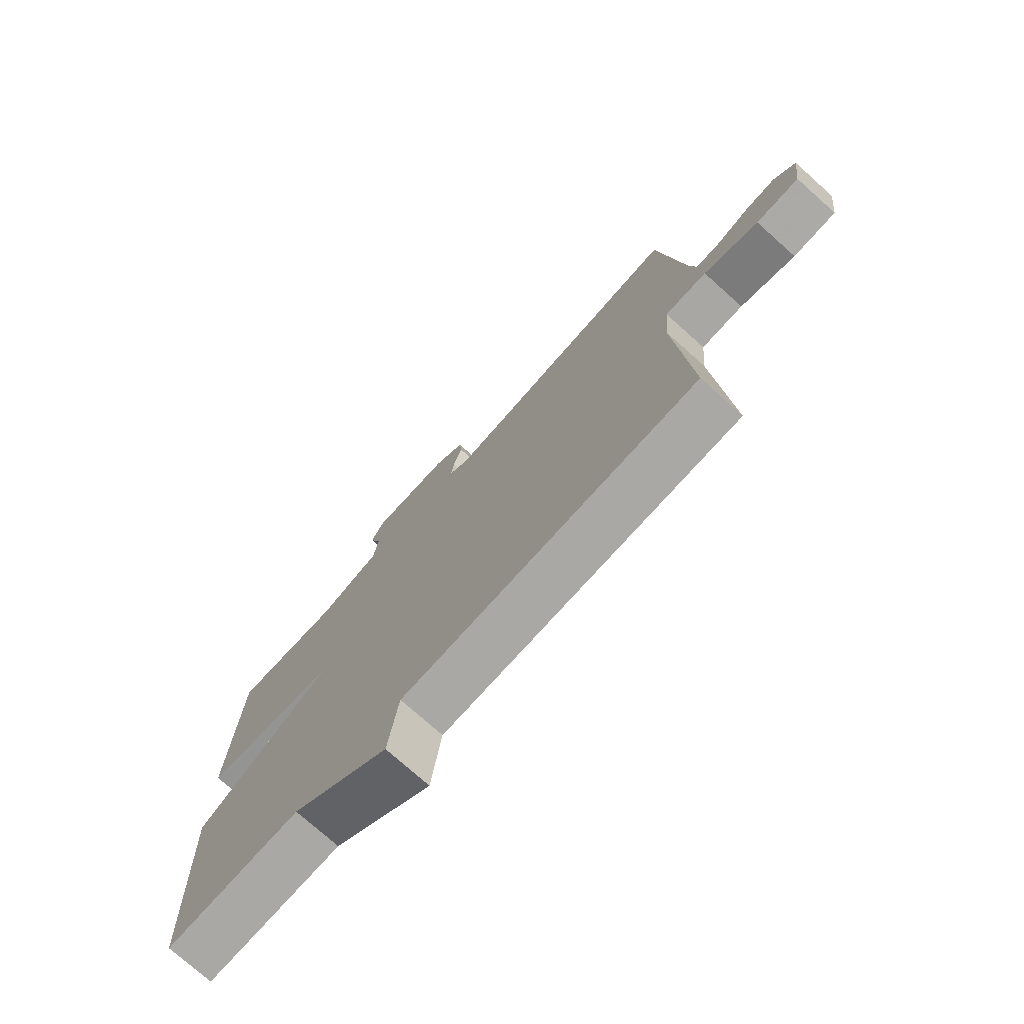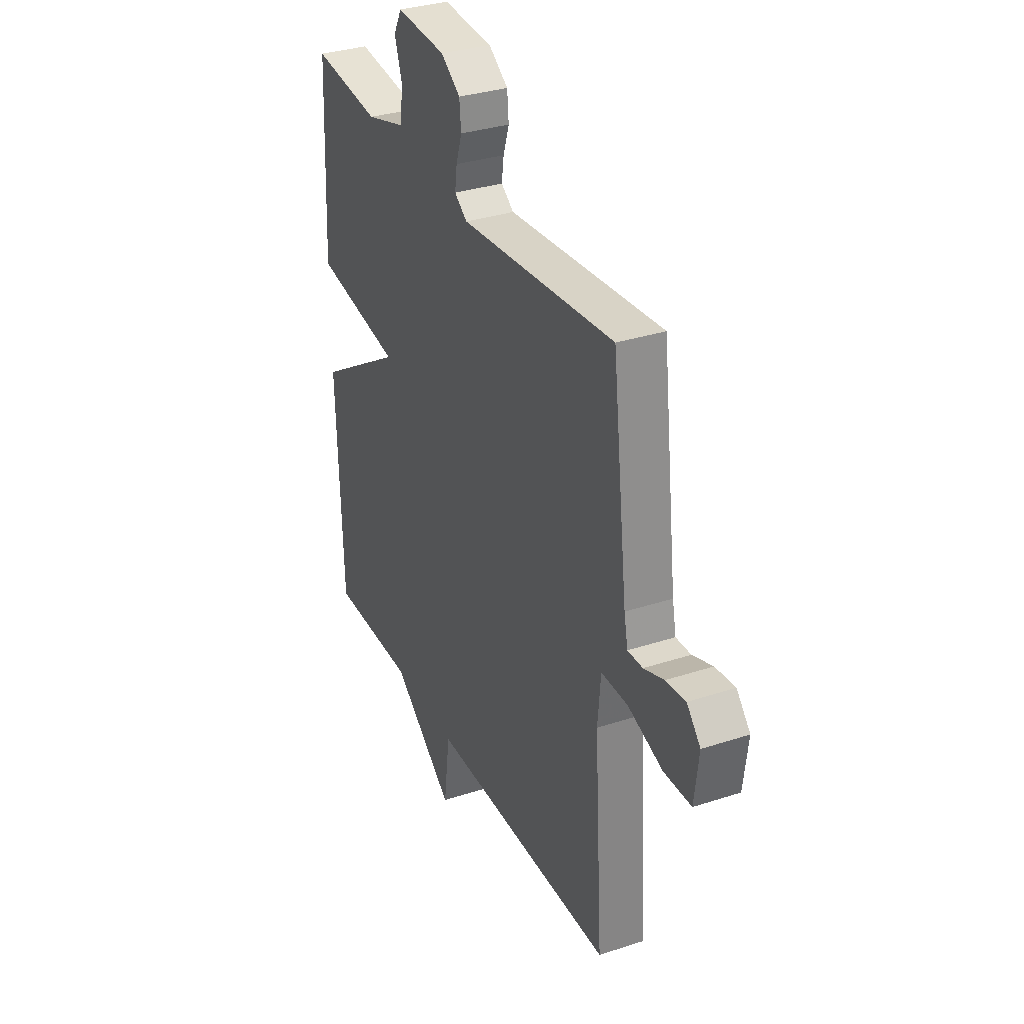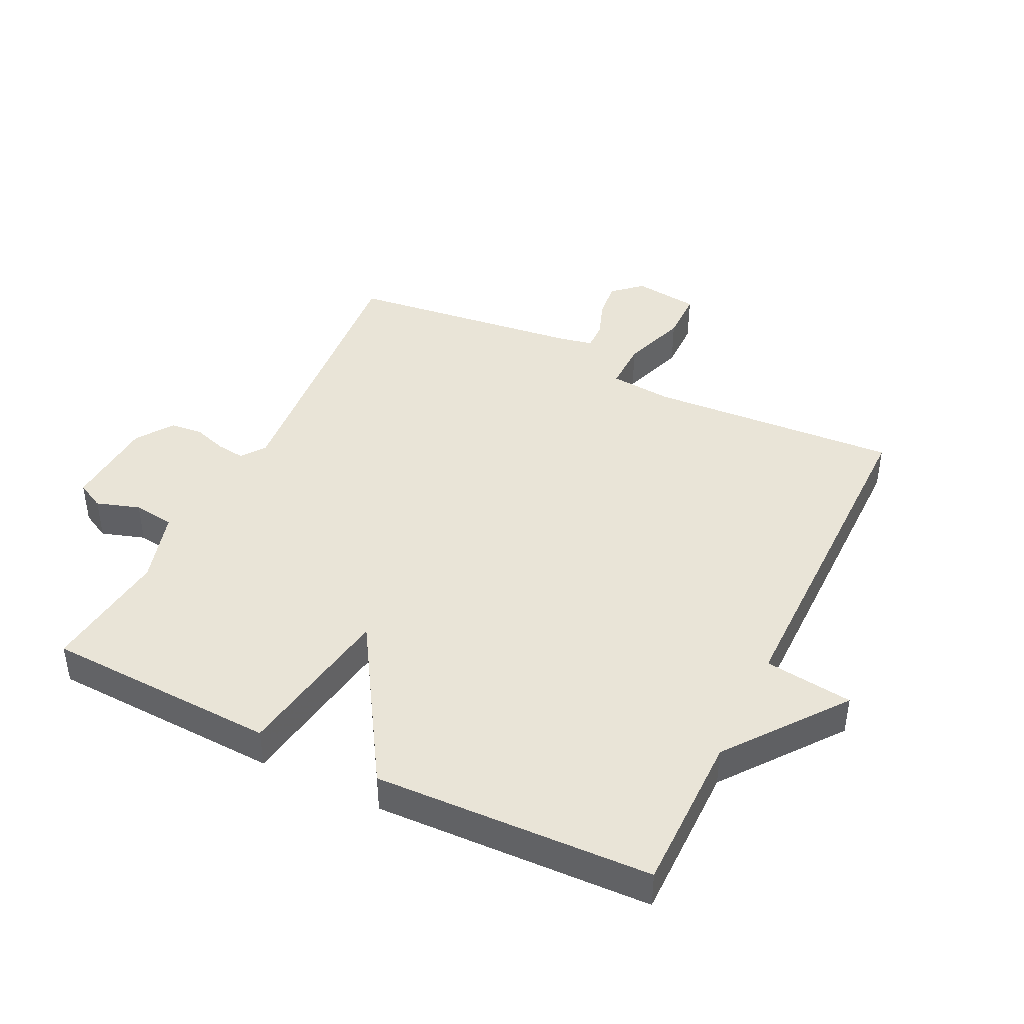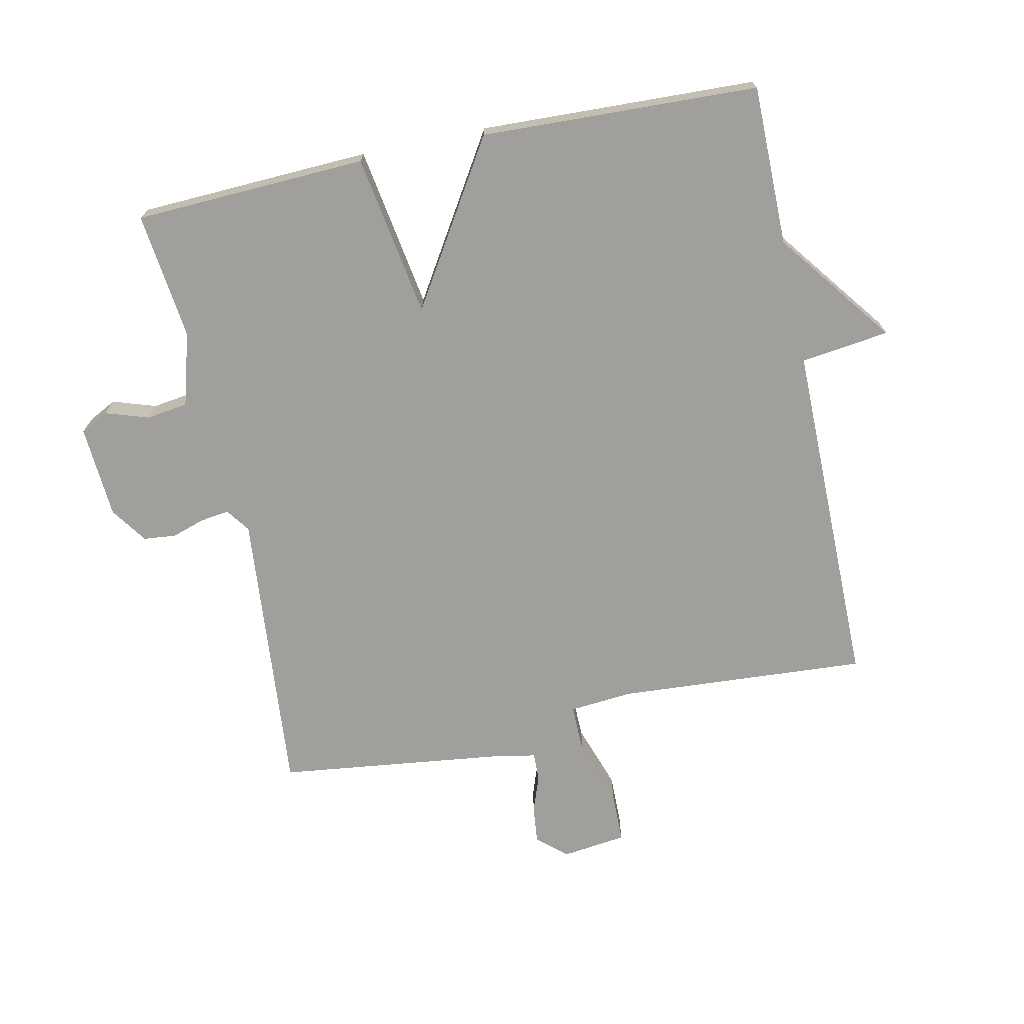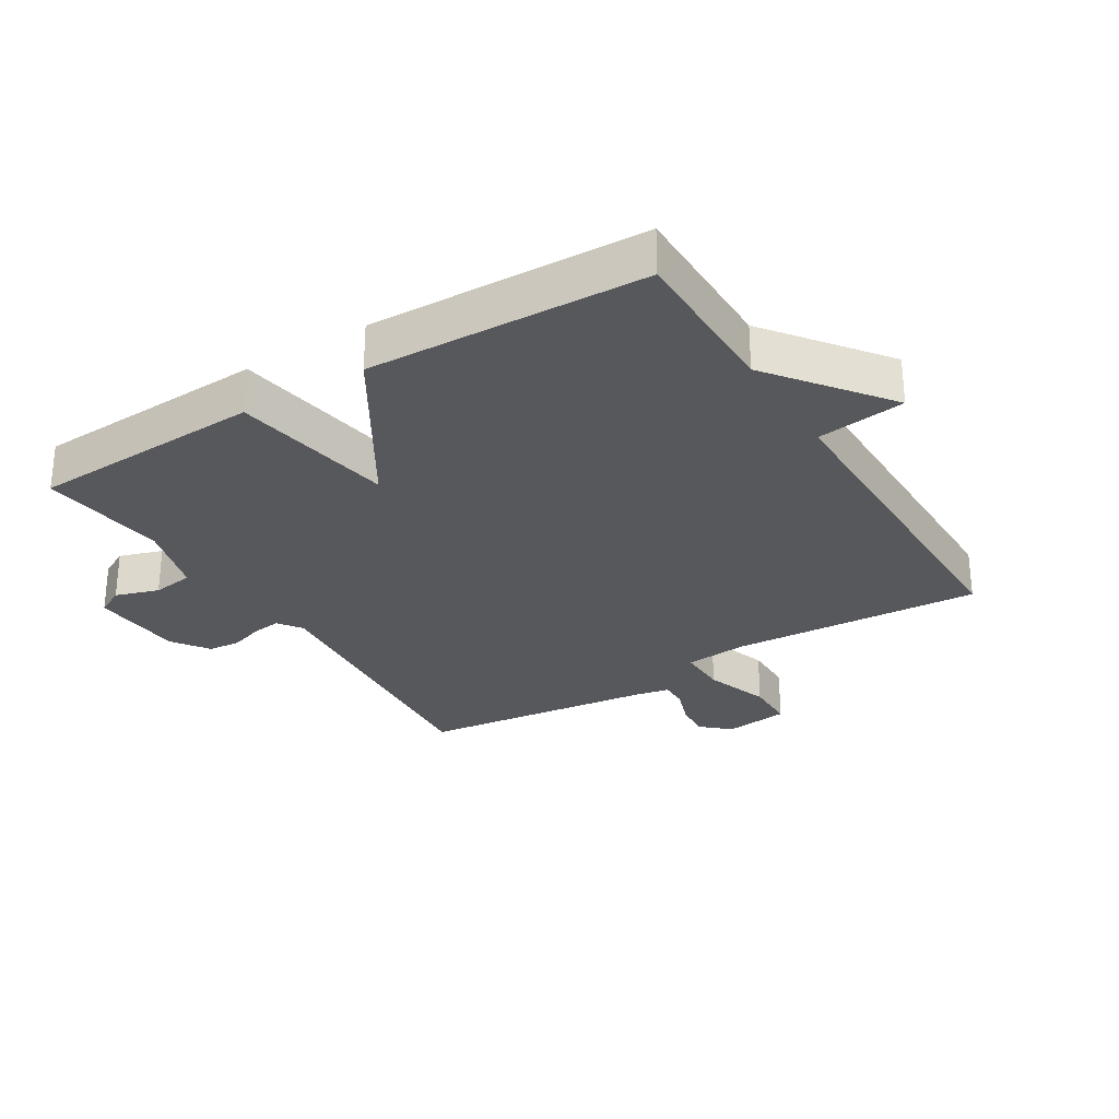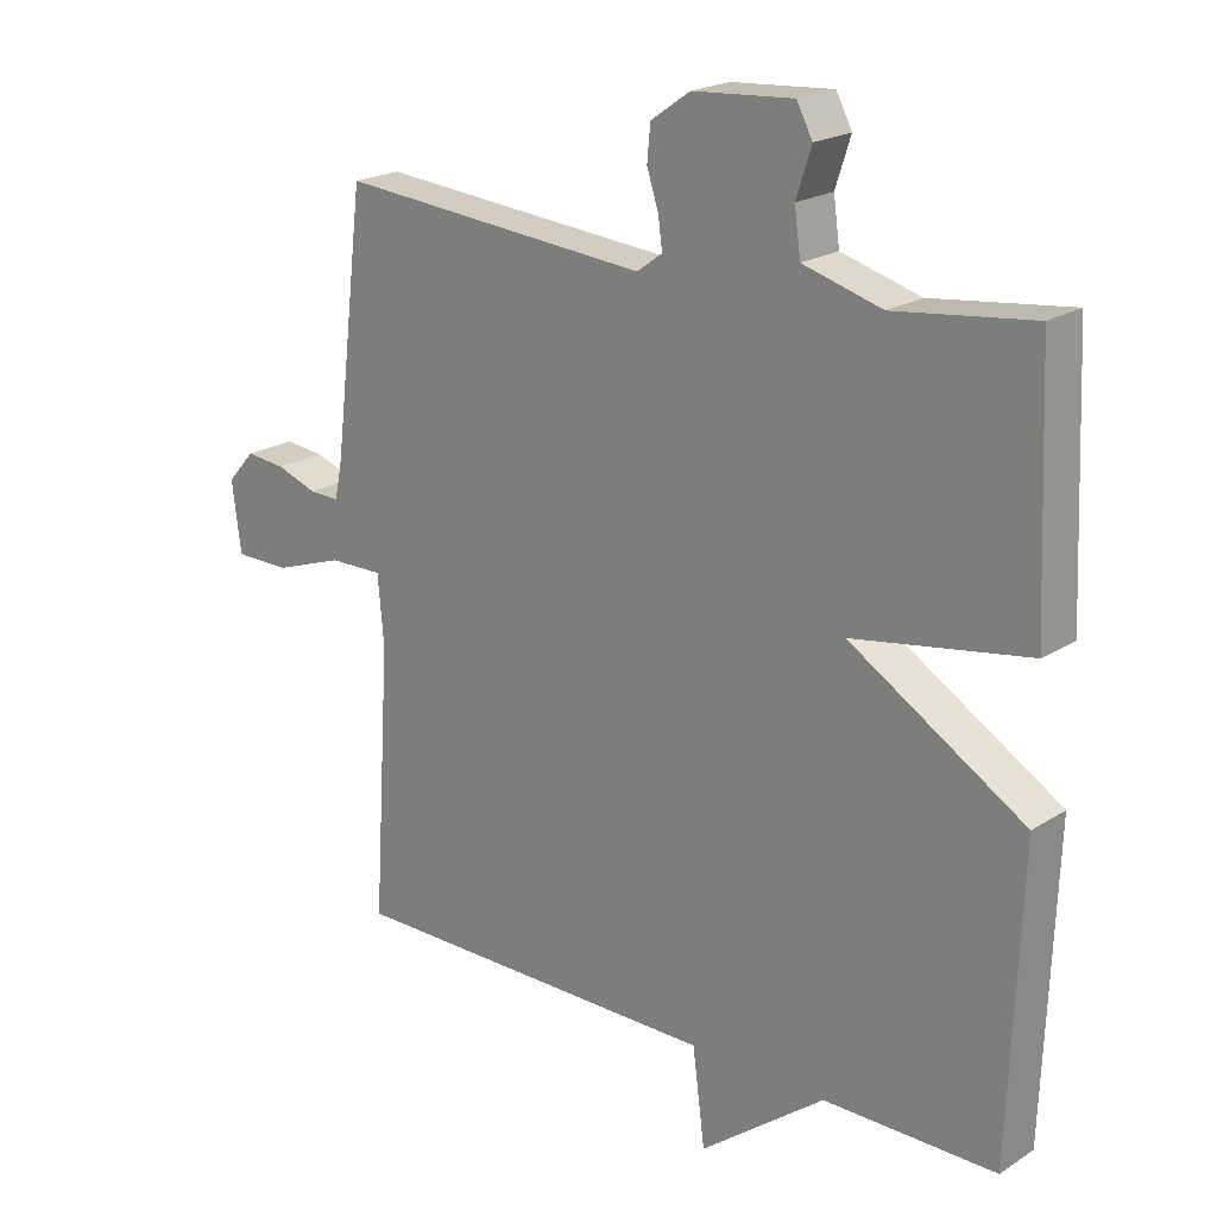
<metadata>
{"format":"obj","ext":"obj","renderer":"f3d","projection":"perspective","resolution":1024,"background":"white","views":[{"elev":-75.1,"azim":-131.8,"up":"+Z"},{"elev":32.8,"azim":-114.5,"up":"+Z"},{"elev":43.0,"azim":115.9,"up":"+Y"},{"elev":-71.2,"azim":101.9,"up":"+Y"},{"elev":-28.5,"azim":121.6,"up":"+Y"},{"elev":20.7,"azim":41.1,"up":"+Z"}]}
</metadata>
<code>
v 0.5 0.07 -0.5
v 0.249 0.07 -0.5
v 0.067 0.07 -0.639
v 0.049 0.07 -0.5
v -0.5 0.07 -0.5
v -0.475 0.07 -0.107
v -0.484 0.07 -0.008
v -0.562 0.07 -0.009
v -0.664 0.07 -0.044
v -0.744 0.07 -0.043
v -0.757 0.07 0.059
v -0.717 0.07 0.104
v -0.659 0.07 0.098
v -0.6 0.07 0.077
v -0.556 0.07 0.076
v -0.545 0.07 0.13
v -0.5 0.07 0.5
v -0.047 0.07 0.461
v -0.01 0.07 0.488
v -0.016 0.07 0.533
v -0.033 0.07 0.585
v -0.028 0.07 0.636
v 0.029 0.07 0.676
v 0.175 0.07 0.686
v 0.198 0.07 0.642
v 0.176 0.07 0.574
v 0.185 0.07 0.509
v 0.3 0.07 0.476
v 0.5 0.07 0.5
v 0.516 0.07 0.135
v 0.261 0.07 0.093
v 0.516 0.07 -0.065
v 0.5 0 -0.5
v 0.249 0 -0.5
v 0.067 0 -0.639
v 0.049 0 -0.5
v -0.5 0 -0.5
v -0.475 0 -0.107
v -0.484 0 -0.008
v -0.562 0 -0.009
v -0.664 0 -0.044
v -0.744 0 -0.043
v -0.757 0 0.059
v -0.717 0 0.104
v -0.659 0 0.098
v -0.6 0 0.077
v -0.556 0 0.076
v -0.545 0 0.13
v -0.5 0 0.5
v -0.047 0 0.461
v -0.01 0 0.488
v -0.016 0 0.533
v -0.033 0 0.585
v -0.028 0 0.636
v 0.029 0 0.676
v 0.175 0 0.686
v 0.198 0 0.642
v 0.176 0 0.574
v 0.185 0 0.509
v 0.3 0 0.476
v 0.5 0 0.5
v 0.516 0 0.135
v 0.261 0 0.093
v 0.516 0 -0.065
f 31 32 1 2
f 28 29 30 31
f 27 28 31
f 2 3 4
f 31 2 4
f 27 31 4
f 4 5 6
f 27 4 6
f 26 27 6
f 24 25 26
f 23 24 26
f 22 23 26
f 21 22 26
f 20 21 26
f 19 20 26
f 26 6 7
f 19 26 7
f 18 19 7
f 16 17 18 7
f 15 16 7 8
f 9 10 11
f 8 9 11
f 15 8 11
f 14 15 11
f 11 12 13 14
f 34 33 64 63
f 63 62 61 60
f 63 60 59
f 36 35 34
f 36 34 63
f 36 63 59
f 38 37 36
f 38 36 59
f 38 59 58
f 58 57 56
f 58 56 55
f 58 55 54
f 58 54 53
f 58 53 52
f 58 52 51
f 39 38 58
f 39 58 51
f 39 51 50
f 39 50 49 48
f 40 39 48 47
f 43 42 41
f 43 41 40
f 43 40 47
f 43 47 46
f 46 45 44 43
f 1 33 34 2
f 2 34 35 3
f 3 35 36 4
f 4 36 37 5
f 5 37 38 6
f 6 38 39 7
f 7 39 40 8
f 8 40 41 9
f 9 41 42 10
f 10 42 43 11
f 11 43 44 12
f 12 44 45 13
f 13 45 46 14
f 14 46 47 15
f 15 47 48 16
f 16 48 49 17
f 17 49 50 18
f 18 50 51 19
f 19 51 52 20
f 20 52 53 21
f 21 53 54 22
f 22 54 55 23
f 23 55 56 24
f 24 56 57 25
f 25 57 58 26
f 26 58 59 27
f 27 59 60 28
f 28 60 61 29
f 29 61 62 30
f 30 62 63 31
f 31 63 64 32
f 32 64 33 1

</code>
